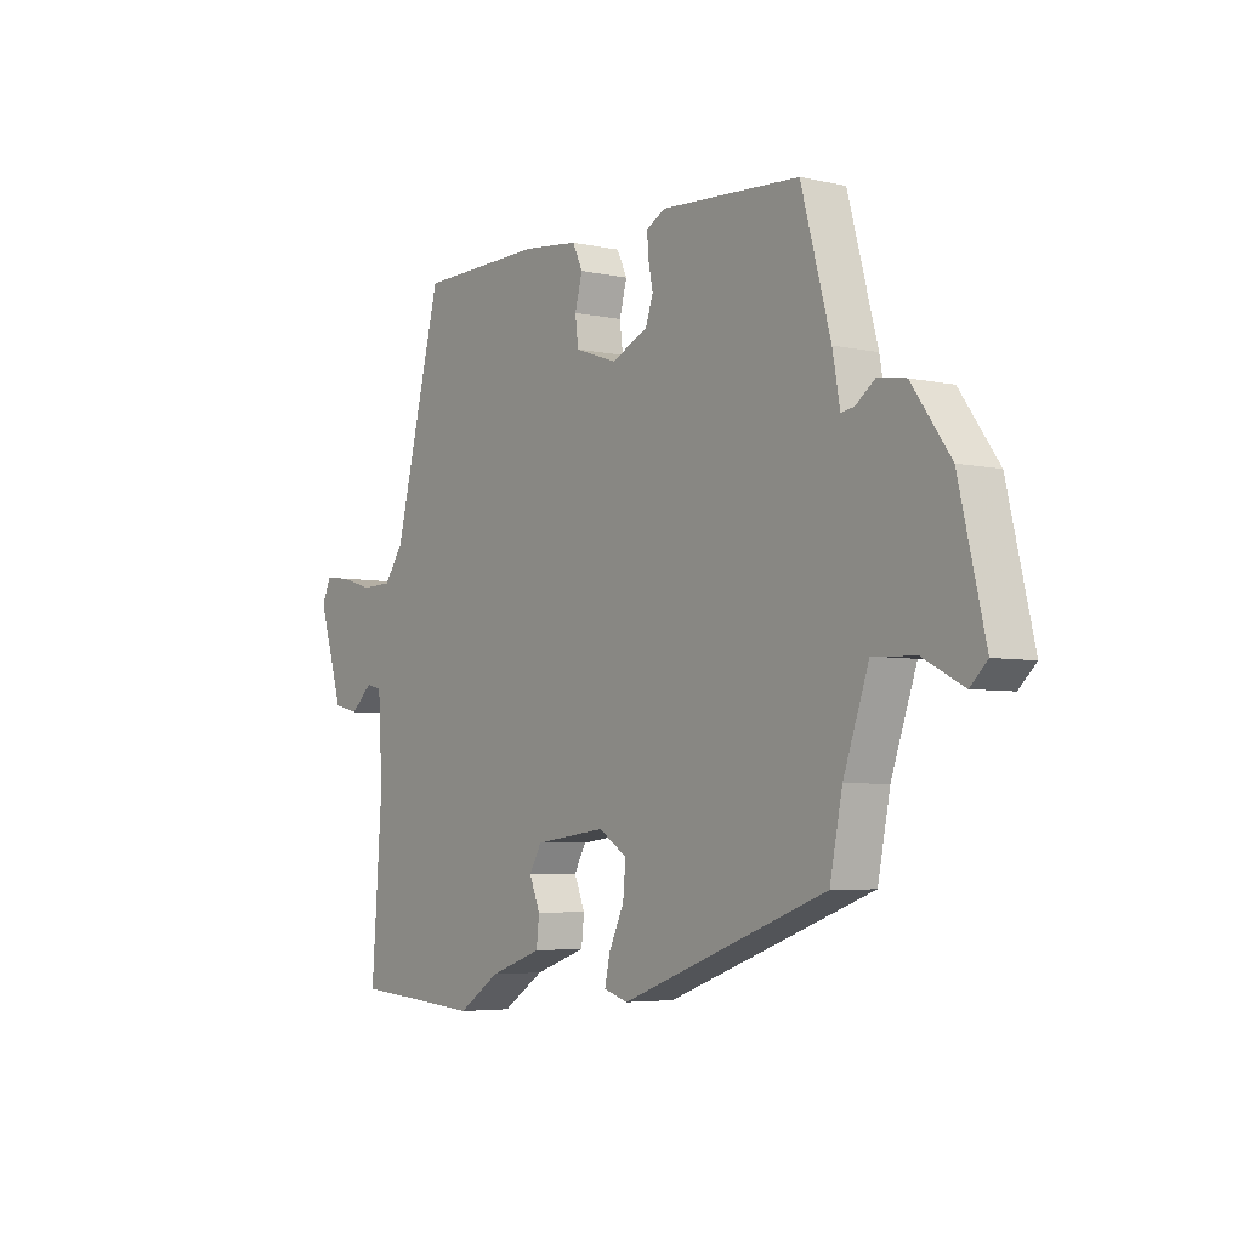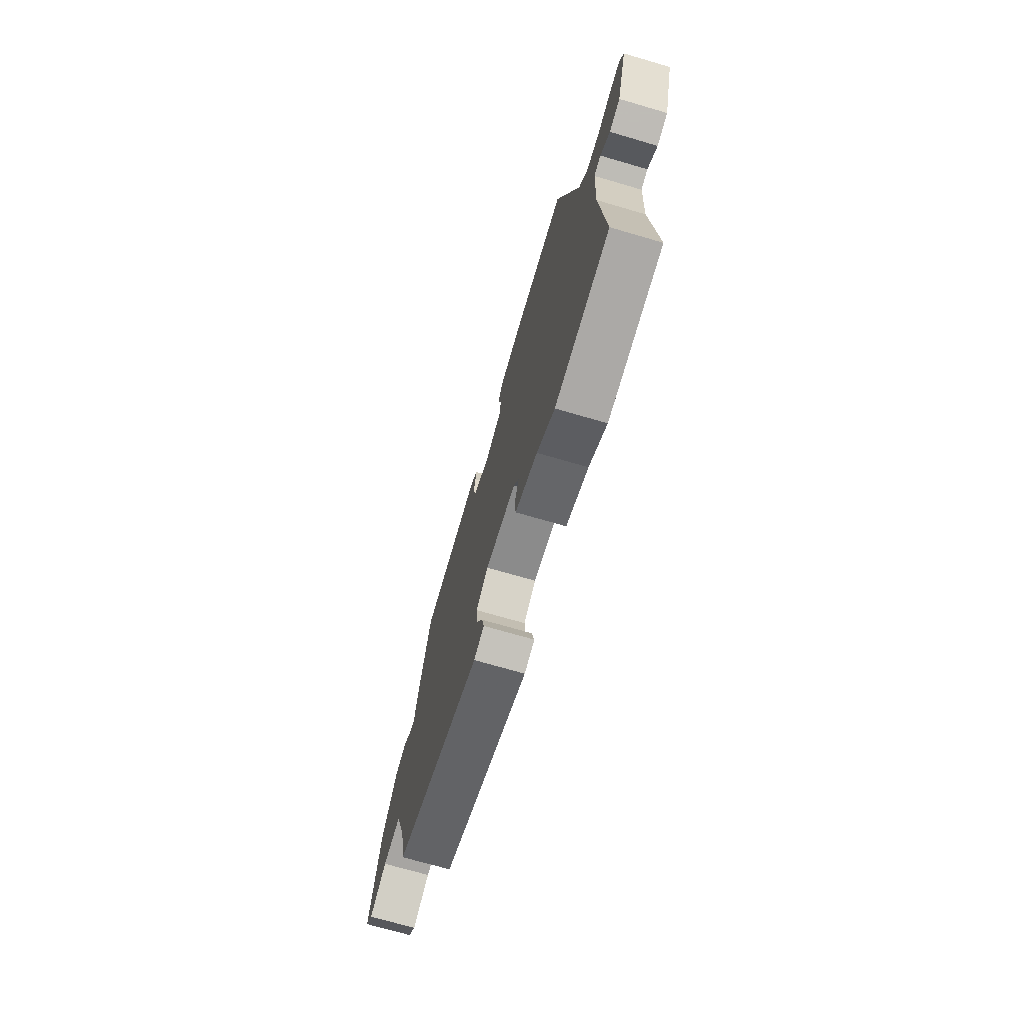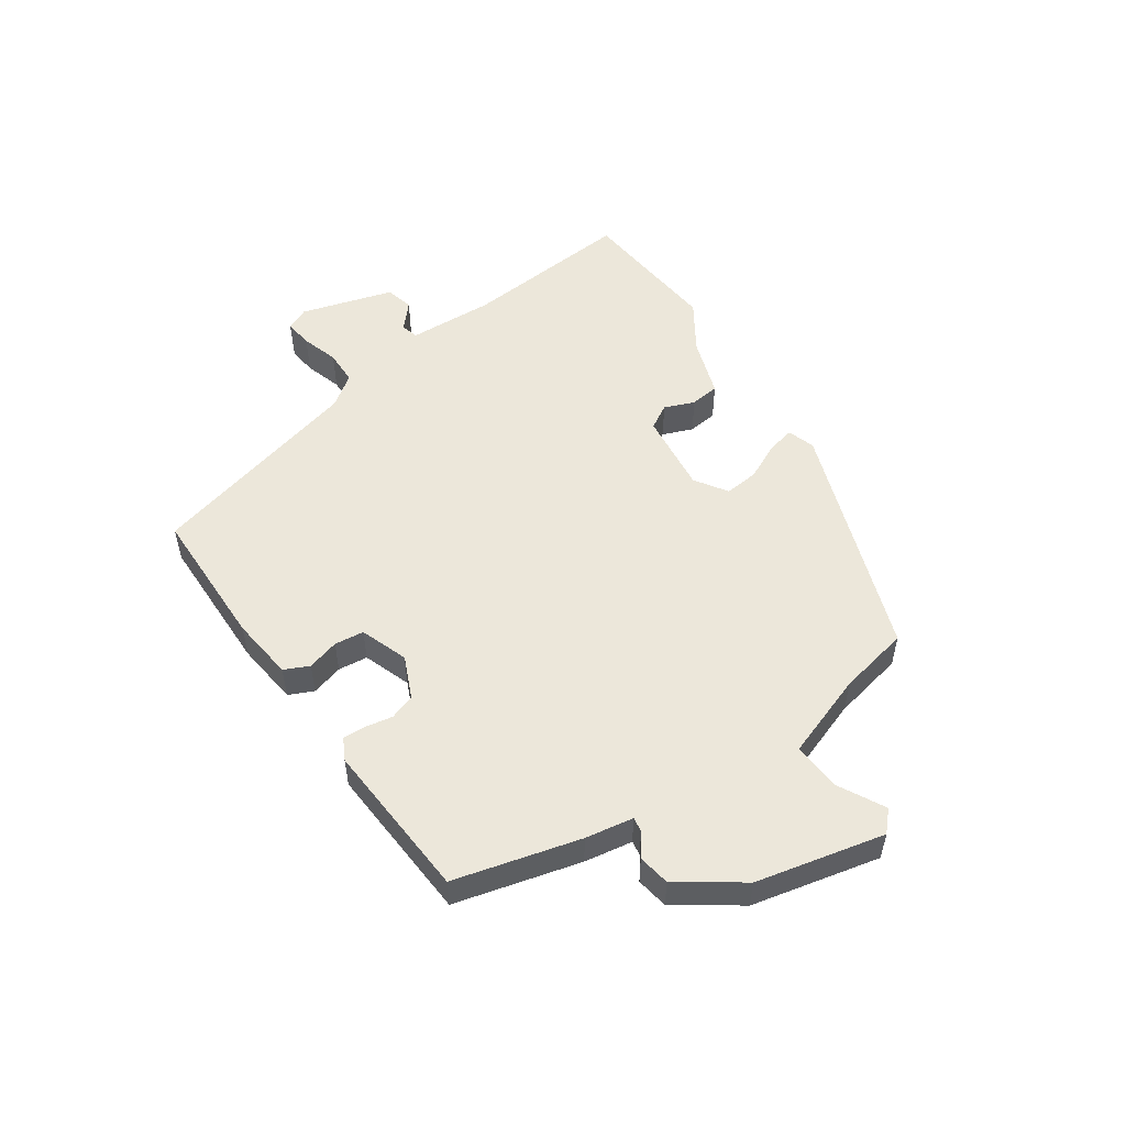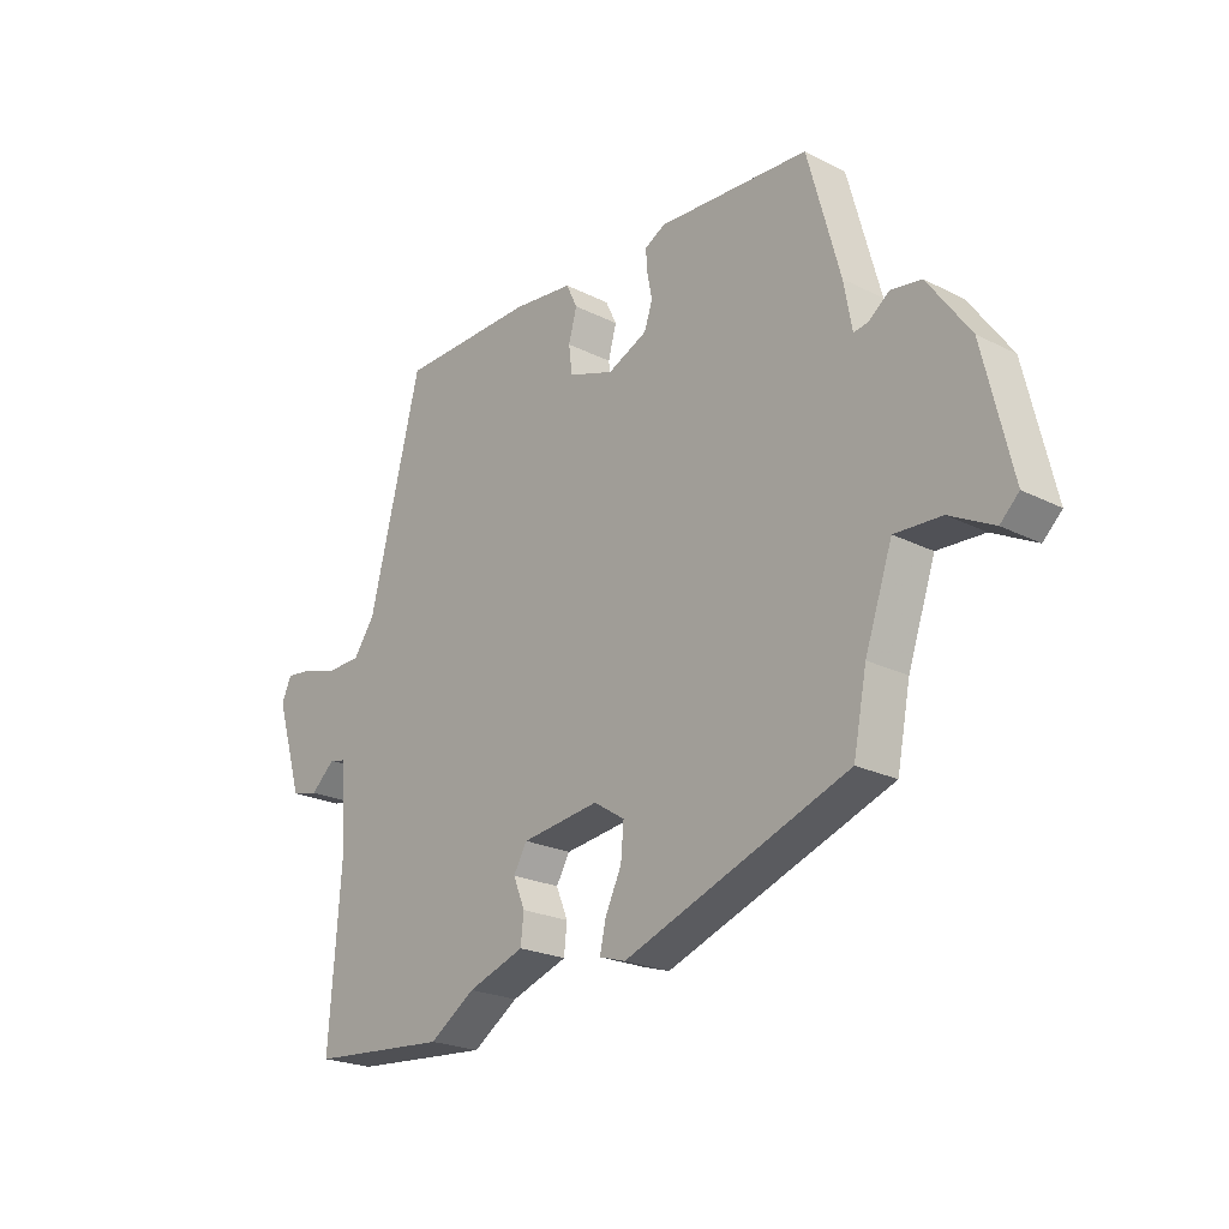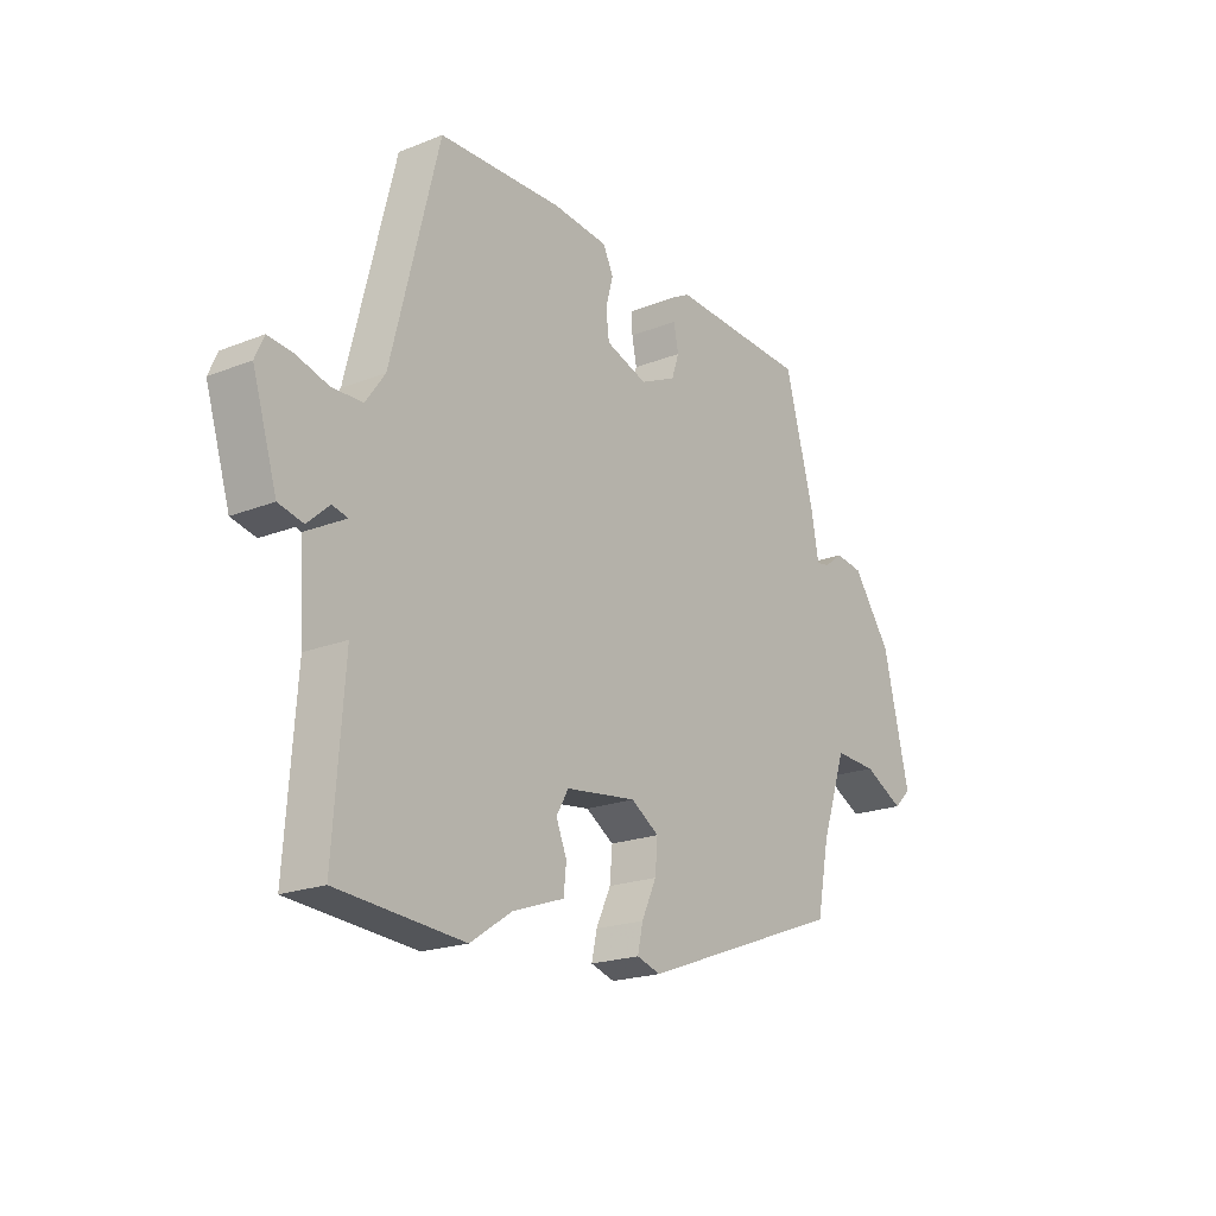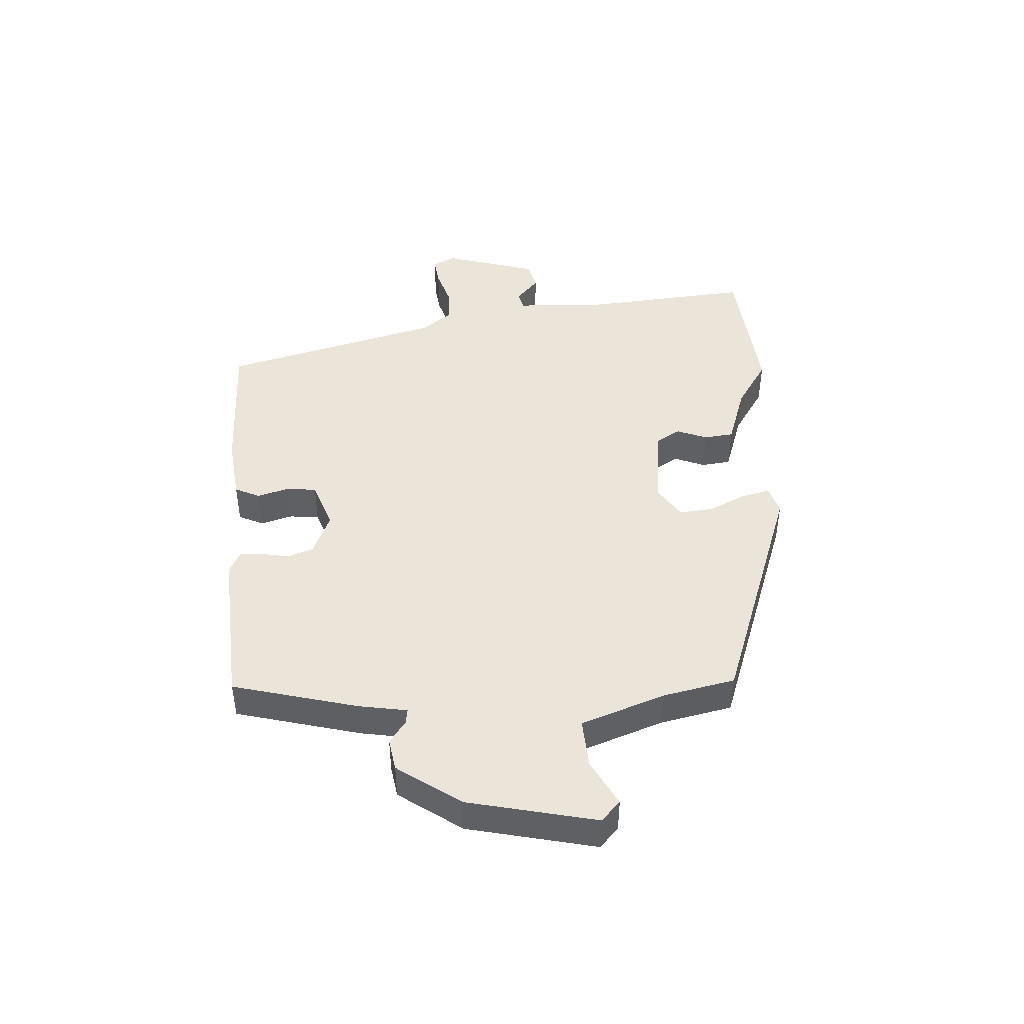
<metadata>
{"format":"obj","ext":"obj","renderer":"f3d","projection":"perspective","resolution":1024,"background":"white","views":[{"elev":-4.7,"azim":54.3,"up":"+Z"},{"elev":-71.1,"azim":-106.3,"up":"+Z"},{"elev":52.7,"azim":55.0,"up":"+Y"},{"elev":-22.6,"azim":49.1,"up":"+Z"},{"elev":-20.2,"azim":-53.9,"up":"+Z"},{"elev":45.3,"azim":85.9,"up":"+Y"}]}
</metadata>
<code>
v -0.302 0.07 -0.516
v -0.539 0.07 -0.497
v -0.519 0.07 -0.218
v -0.527 0.07 -0.077
v -0.556 0.07 -0.07
v -0.597 0.07 -0.107
v -0.643 0.07 -0.096
v -0.689 0.07 0.054
v -0.672 0.07 0.092
v -0.626 0.07 0.087
v -0.565 0.07 0.069
v -0.508 0.07 0.071
v -0.472 0.07 0.122
v -0.383 0.07 0.478
v -0.151 0.07 0.484
v -0.047 0.07 0.473
v -0.028 0.07 0.433
v -0.042 0.07 0.381
v -0.036 0.07 0.333
v 0.042 0.07 0.306
v 0.11 0.07 0.337
v 0.124 0.07 0.379
v 0.115 0.07 0.424
v 0.113 0.07 0.46
v 0.148 0.07 0.479
v 0.407 0.07 0.465
v 0.462 0.07 0.262
v 0.476 0.07 0.184
v 0.5 0.07 0.188
v 0.536 0.07 0.215
v 0.588 0.07 0.207
v 0.66 0.07 0.106
v 0.709 0.07 -0.102
v 0.677 0.07 -0.133
v 0.602 0.07 -0.094
v 0.522 0.07 -0.09
v 0.475 0.07 -0.227
v 0.452 0.07 -0.344
v 0.069 0.07 -0.486
v 0.024 0.07 -0.472
v 0.034 0.07 -0.426
v 0.062 0.07 -0.366
v 0.067 0.07 -0.31
v 0.014 0.07 -0.276
v -0.119 0.07 -0.293
v -0.142 0.07 -0.333
v -0.122 0.07 -0.382
v -0.127 0.07 -0.43
v -0.224 0.07 -0.464
v -0.302 0 -0.516
v -0.539 0 -0.497
v -0.519 0 -0.218
v -0.527 0 -0.077
v -0.556 0 -0.07
v -0.597 0 -0.107
v -0.643 0 -0.096
v -0.689 0 0.054
v -0.672 0 0.092
v -0.626 0 0.087
v -0.565 0 0.069
v -0.508 0 0.071
v -0.472 0 0.122
v -0.383 0 0.478
v -0.151 0 0.484
v -0.047 0 0.473
v -0.028 0 0.433
v -0.042 0 0.381
v -0.036 0 0.333
v 0.042 0 0.306
v 0.11 0 0.337
v 0.124 0 0.379
v 0.115 0 0.424
v 0.113 0 0.46
v 0.148 0 0.479
v 0.407 0 0.465
v 0.462 0 0.262
v 0.476 0 0.184
v 0.5 0 0.188
v 0.536 0 0.215
v 0.588 0 0.207
v 0.66 0 0.106
v 0.709 0 -0.102
v 0.677 0 -0.133
v 0.602 0 -0.094
v 0.522 0 -0.09
v 0.475 0 -0.227
v 0.452 0 -0.344
v 0.069 0 -0.486
v 0.024 0 -0.472
v 0.034 0 -0.426
v 0.062 0 -0.366
v 0.067 0 -0.31
v 0.014 0 -0.276
v -0.119 0 -0.293
v -0.142 0 -0.333
v -0.122 0 -0.382
v -0.127 0 -0.43
v -0.224 0 -0.464
f 46 47 48 49
f 45 46 49 1
f 39 40 41 42
f 37 38 39 42
f 36 37 42 43
f 32 33 34 35
f 32 35 36
f 29 30 31 32
f 28 29 32 36
f 22 23 24 25
f 22 25 26 27
f 15 16 17 18
f 13 14 15 18
f 12 13 18 19
f 8 9 10 11
f 8 11 12
f 5 6 7 8
f 4 5 8 12
f 3 4 12 19
f 45 1 2 3
f 44 45 3 19
f 43 44 19 20
f 36 43 20 21
f 27 28 36
f 21 22 27 36
f 98 97 96 95
f 50 98 95 94
f 91 90 89 88
f 91 88 87 86
f 92 91 86 85
f 84 83 82 81
f 85 84 81
f 81 80 79 78
f 85 81 78 77
f 74 73 72 71
f 76 75 74 71
f 67 66 65 64
f 67 64 63 62
f 68 67 62 61
f 60 59 58 57
f 61 60 57
f 57 56 55 54
f 61 57 54 53
f 68 61 53 52
f 52 51 50 94
f 68 52 94 93
f 69 68 93 92
f 70 69 92 85
f 85 77 76
f 85 76 71 70
f 1 50 51 2
f 2 51 52 3
f 3 52 53 4
f 4 53 54 5
f 5 54 55 6
f 6 55 56 7
f 7 56 57 8
f 8 57 58 9
f 9 58 59 10
f 10 59 60 11
f 11 60 61 12
f 12 61 62 13
f 13 62 63 14
f 14 63 64 15
f 15 64 65 16
f 16 65 66 17
f 17 66 67 18
f 18 67 68 19
f 19 68 69 20
f 20 69 70 21
f 21 70 71 22
f 22 71 72 23
f 23 72 73 24
f 24 73 74 25
f 25 74 75 26
f 26 75 76 27
f 27 76 77 28
f 28 77 78 29
f 29 78 79 30
f 30 79 80 31
f 31 80 81 32
f 32 81 82 33
f 33 82 83 34
f 34 83 84 35
f 35 84 85 36
f 36 85 86 37
f 37 86 87 38
f 38 87 88 39
f 39 88 89 40
f 40 89 90 41
f 41 90 91 42
f 42 91 92 43
f 43 92 93 44
f 44 93 94 45
f 45 94 95 46
f 46 95 96 47
f 47 96 97 48
f 48 97 98 49
f 49 98 50 1

</code>
